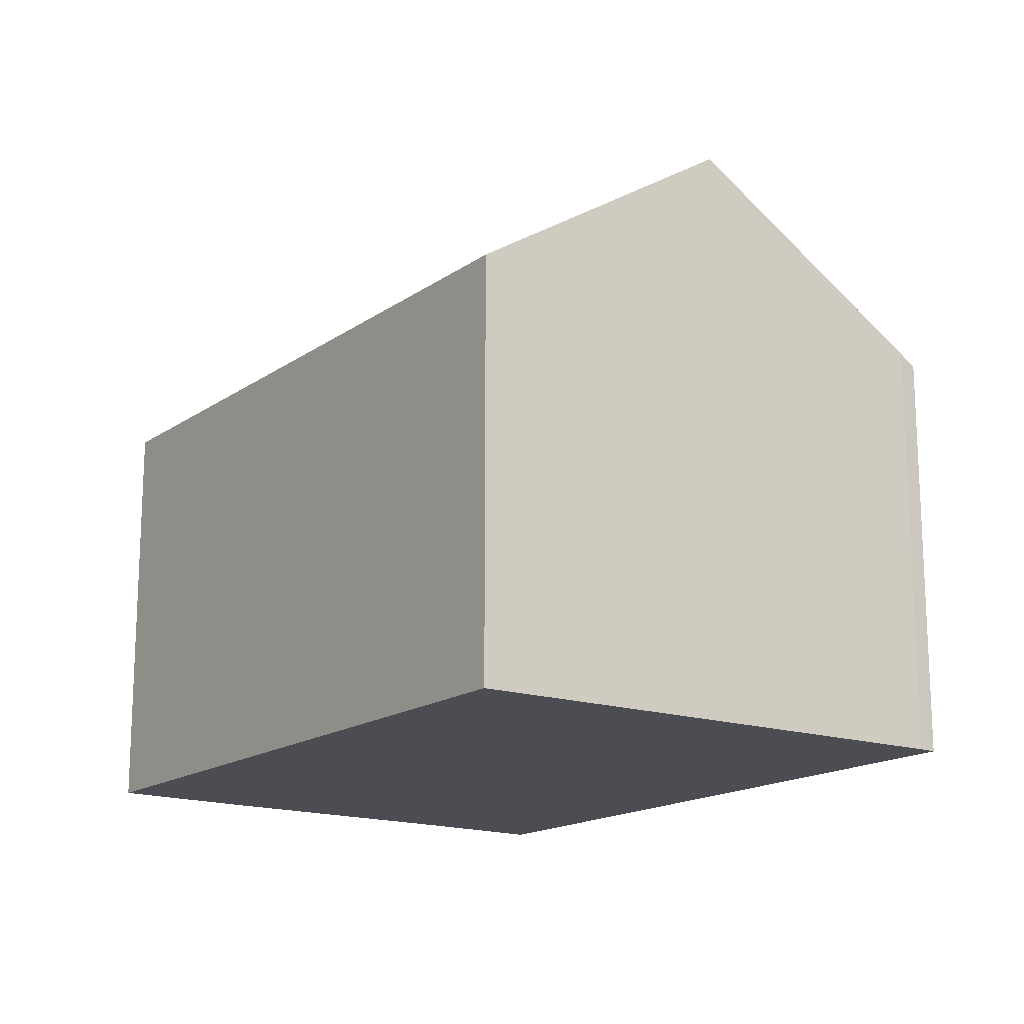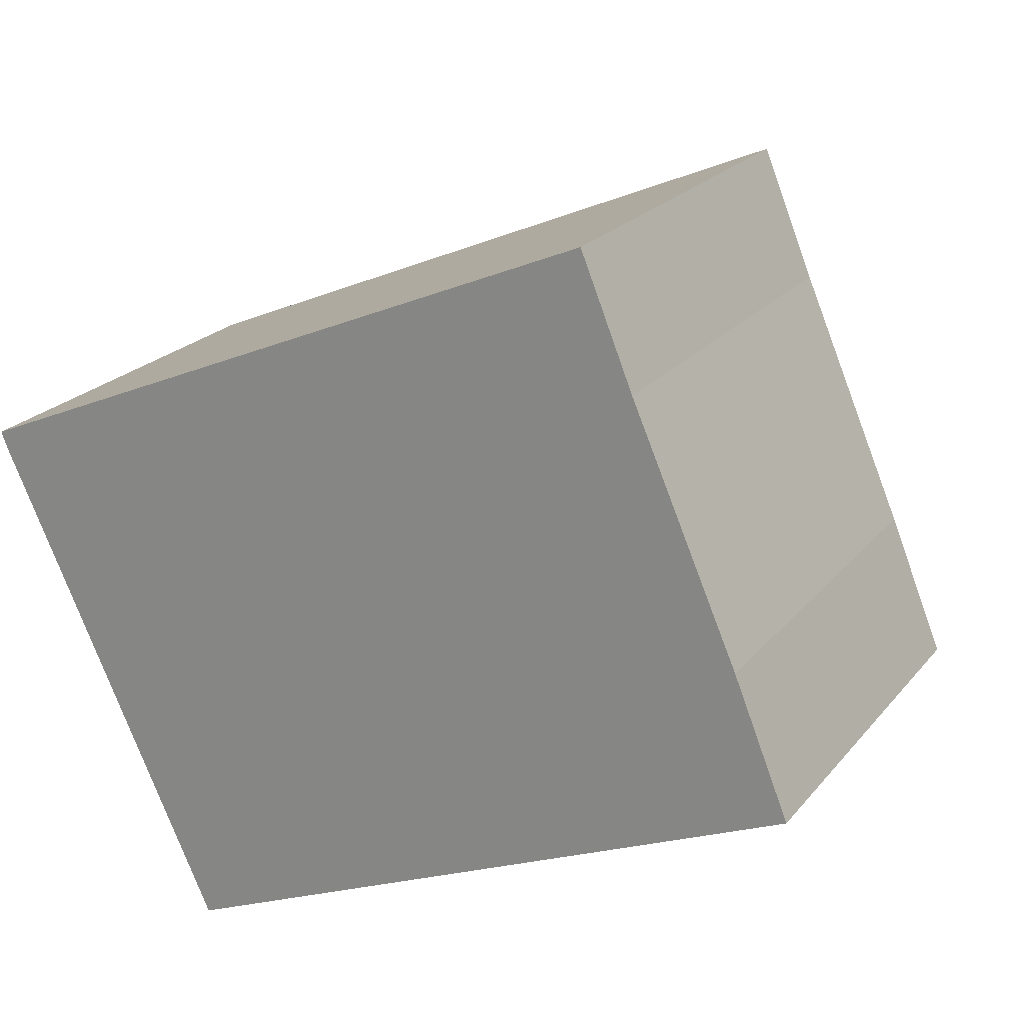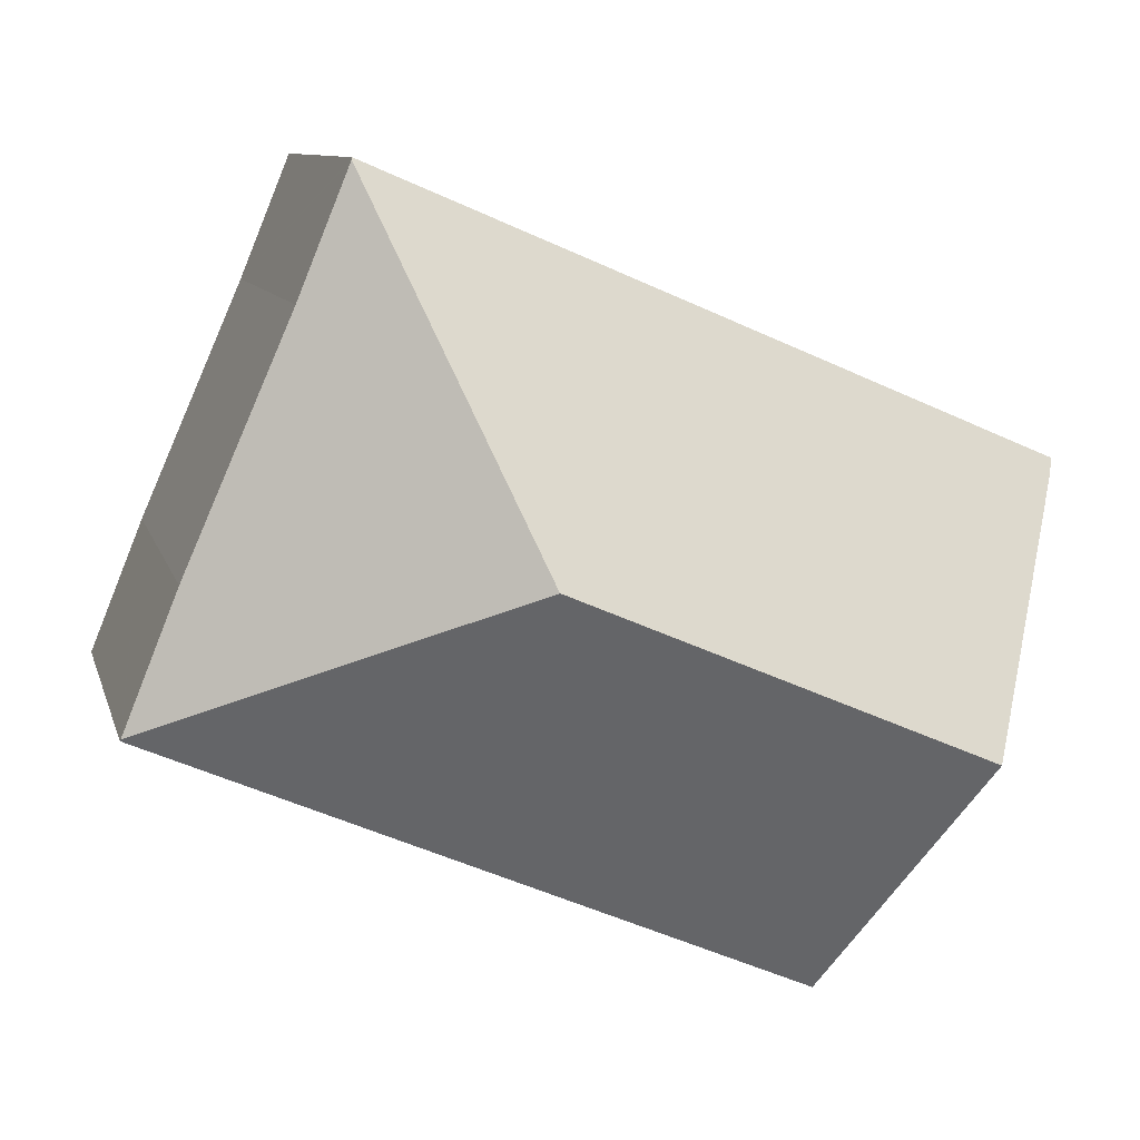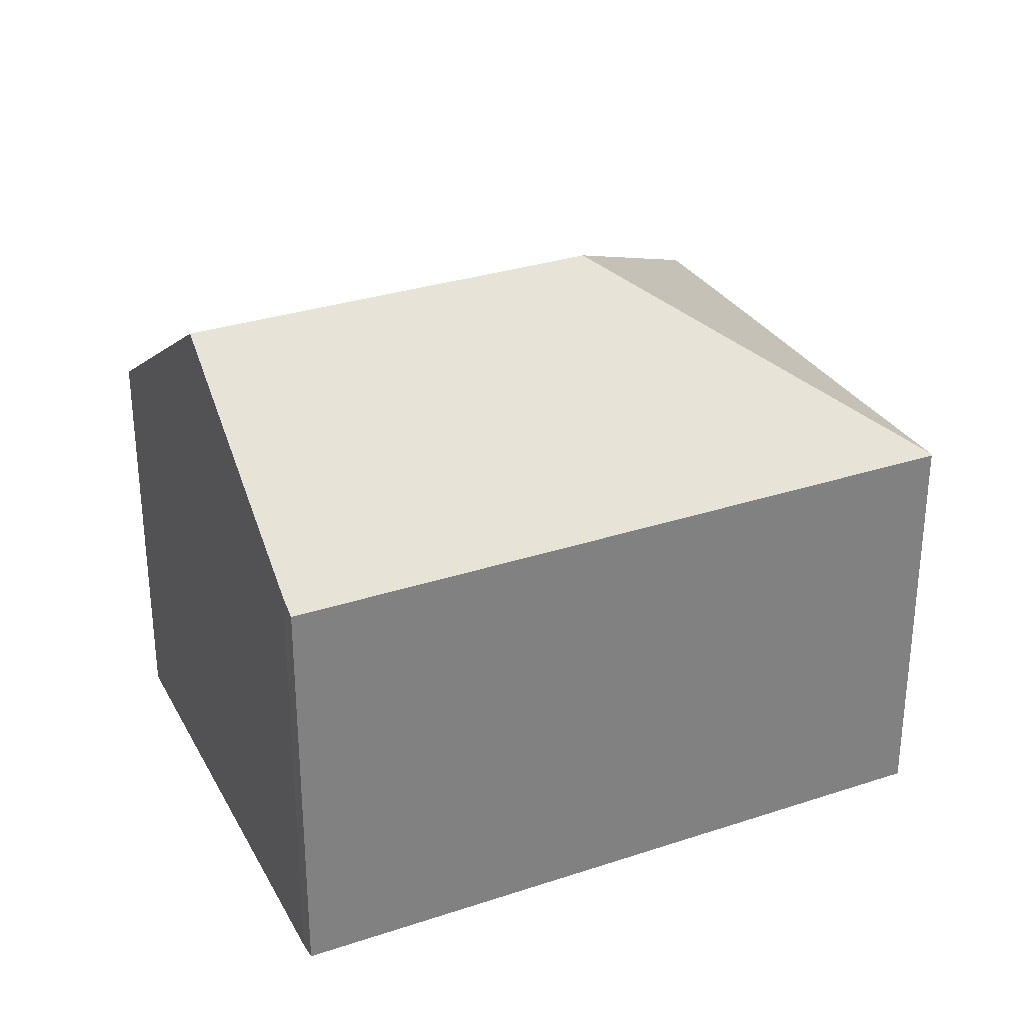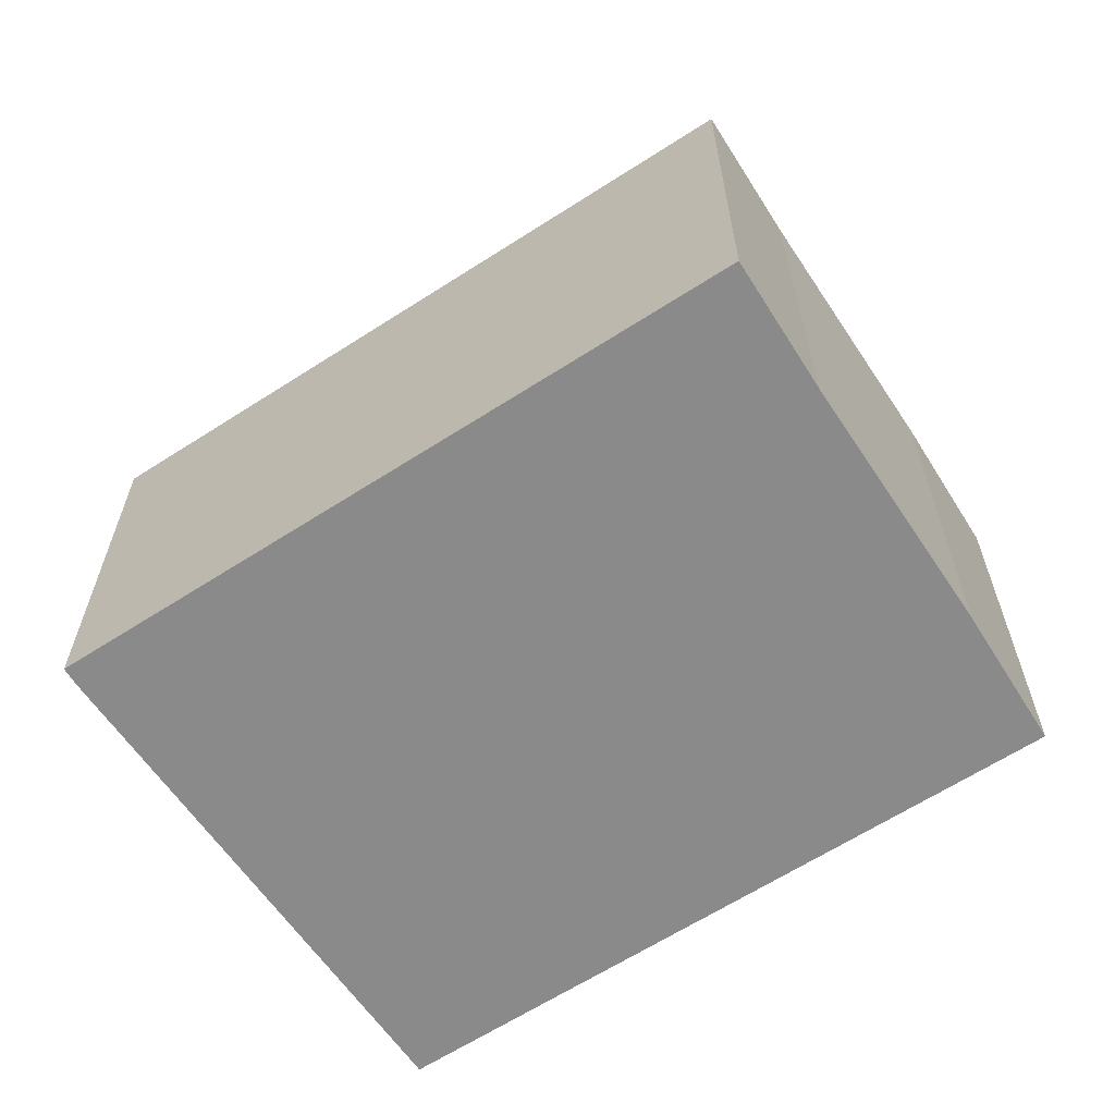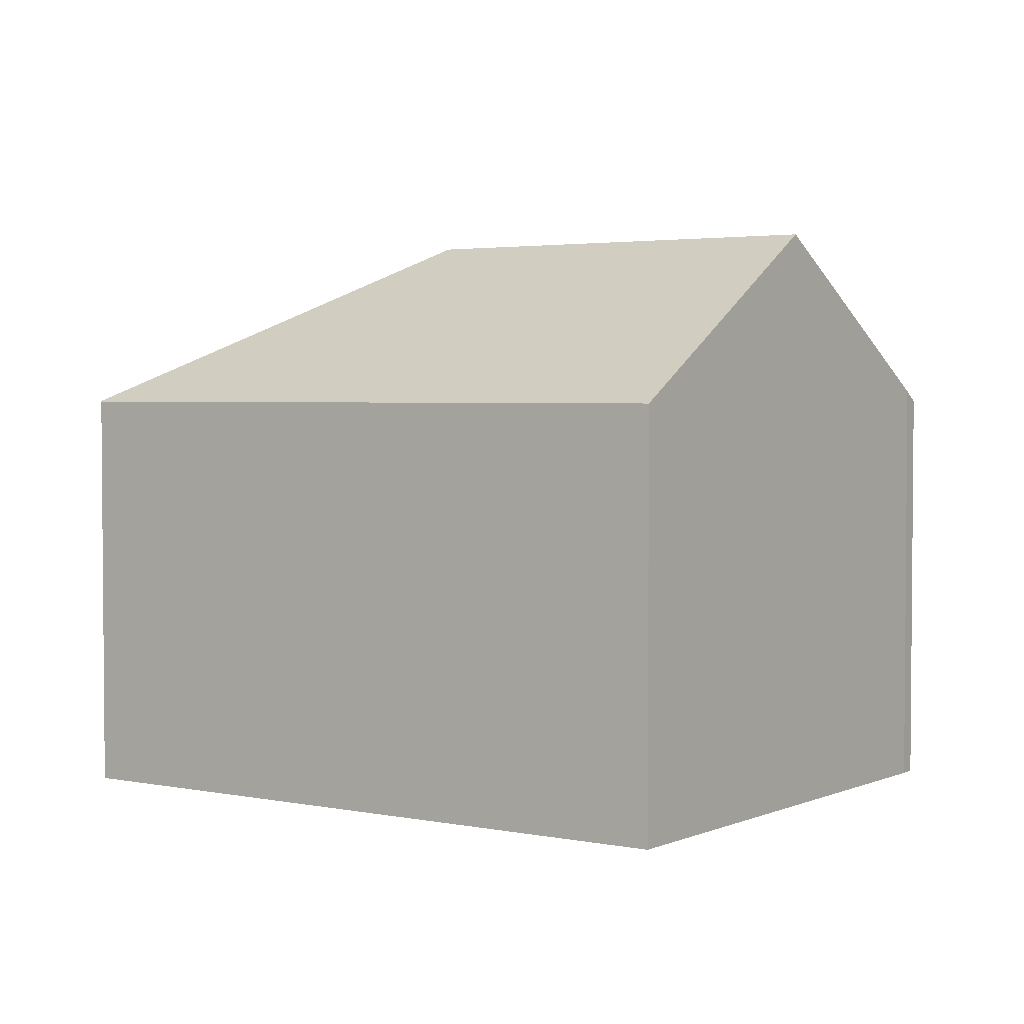
<metadata>
{"format":"obj","ext":"obj","renderer":"f3d","projection":"perspective","resolution":1024,"background":"white","views":[{"elev":-16.4,"azim":-148.8,"up":"+Y"},{"elev":21.8,"azim":28.1,"up":"+Z"},{"elev":9.4,"azim":166.5,"up":"+Z"},{"elev":30.6,"azim":-48.6,"up":"+Y"},{"elev":-63.6,"azim":10.0,"up":"+Y"},{"elev":3.0,"azim":-168.6,"up":"+Y"}]}
</metadata>
<code>
v  0 10.47 6.41e-16
v  2.862 14.77 -6.303
v  0.164 10.75 -0.426
v  16.61 10.47 7.071
v  12.97 14.77 -1.999
v  16.63 10.5 7.02
v  17.91 10.52 3.889
v  20.58 10.47 -2.243
v  21.95 10.5 -5.639
v  5.752 10.47 -12.6
v  21.96 10.47 -5.681
v  5.574 10.73 -12.21
v  17.91 -2.381e-16 3.889
v  16.61 -4.33e-16 7.071
v  16.63 -4.299e-16 7.02
v  20.58 1.373e-16 -2.243
v  21.96 3.479e-16 -5.681
v  21.95 3.453e-16 -5.639
v  5.752 7.714e-16 -12.6
v  5.574 7.476e-16 -12.21
v  0.164 2.608e-17 -0.426
v  2.862 3.859e-16 -6.303
v  0 0 0
g defaultobject
f 1 2 3
f 2 1 4
f 2 4 5
f 5 4 6
f 6 7 5
f 8 5 7
f 9 5 8
f 10 9 11
f 9 10 5
f 5 10 12
f 5 12 2
f 6 13 7
f 13 6 4
f 13 4 14
f 13 14 15
f 13 8 7
f 8 13 16
f 16 9 8
f 9 16 11
f 11 16 17
f 17 16 18
f 17 10 11
f 10 17 19
f 19 12 10
f 12 19 2
f 2 19 3
f 3 19 20
f 3 20 21
f 21 20 22
f 21 1 3
f 1 21 23
f 23 4 1
f 4 23 14
f 17 20 19
f 20 17 18
f 20 18 16
f 20 16 22
f 22 16 13
f 22 13 21
f 21 13 15
f 21 15 23
f 23 15 14

</code>
